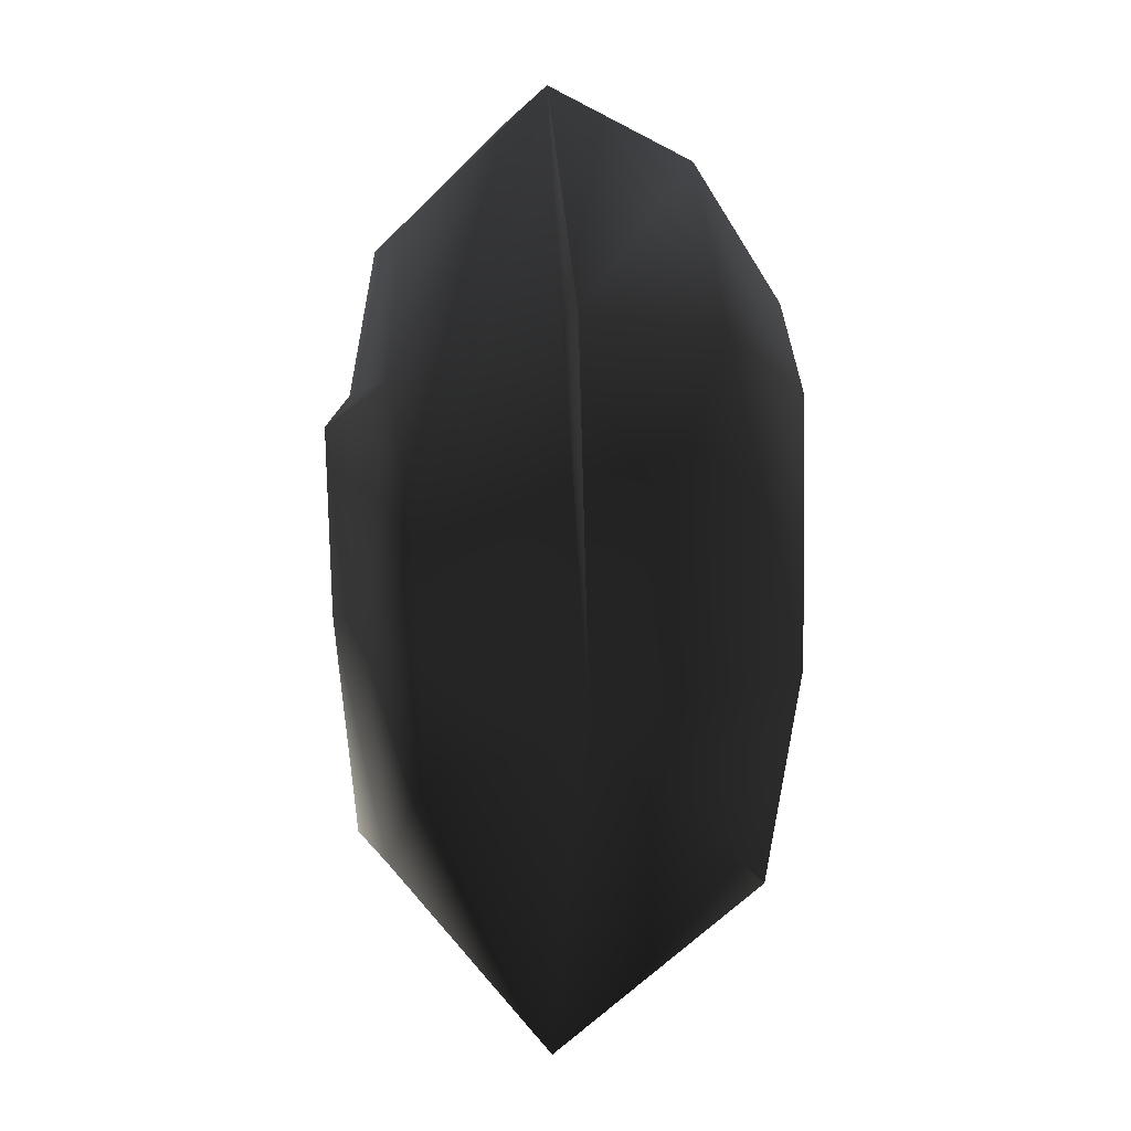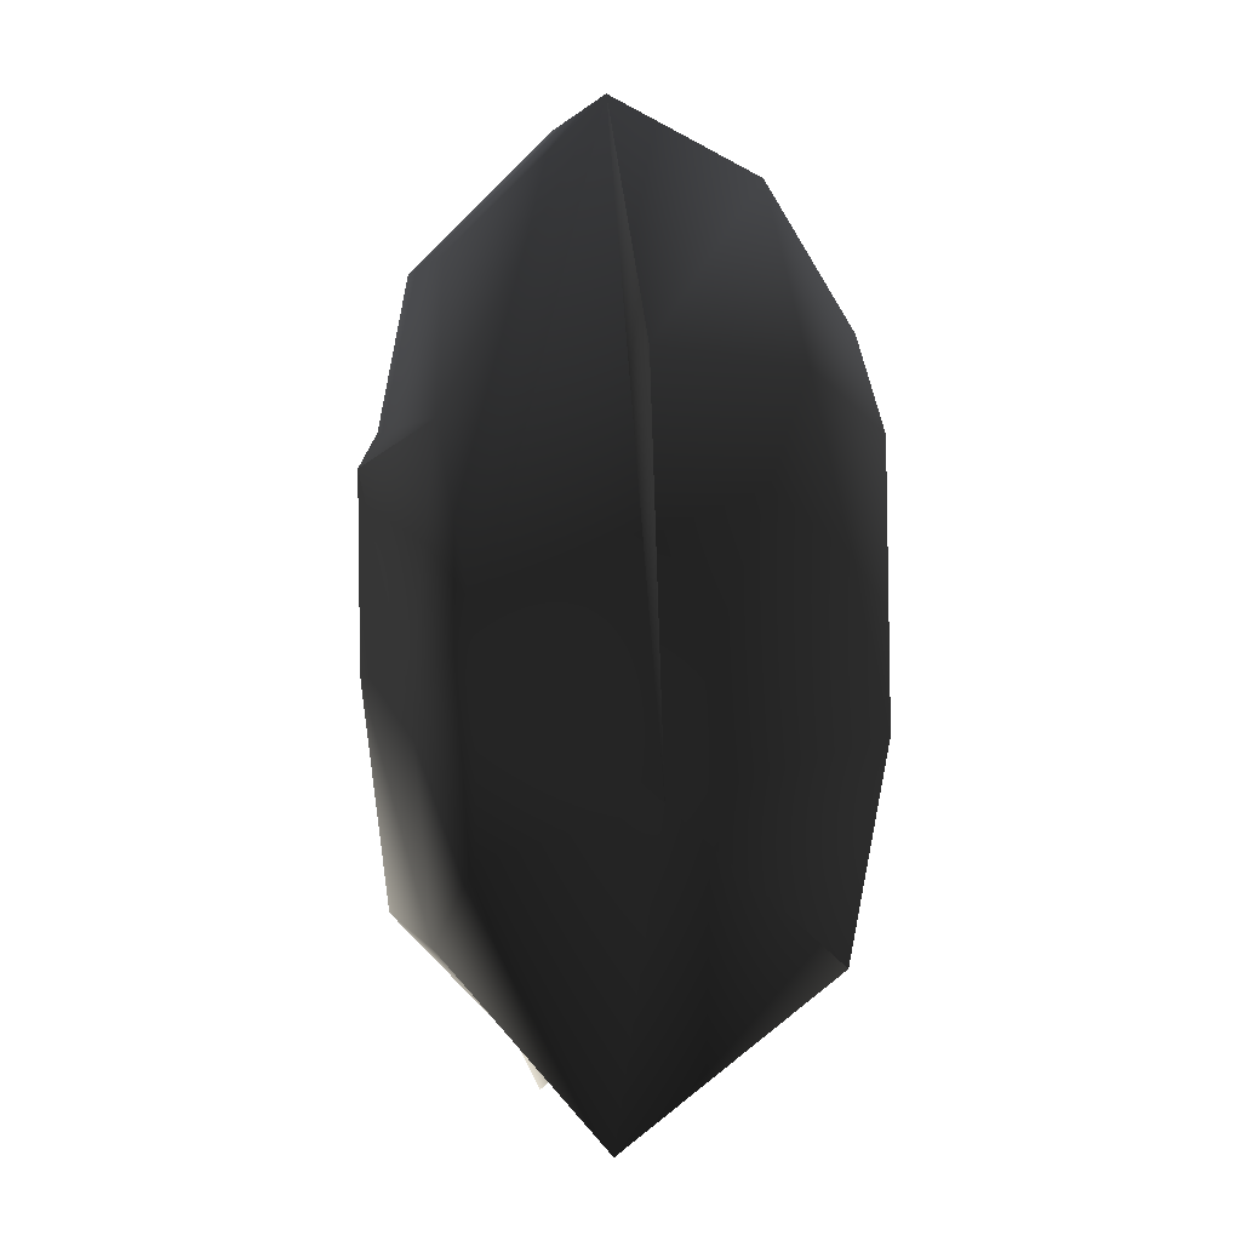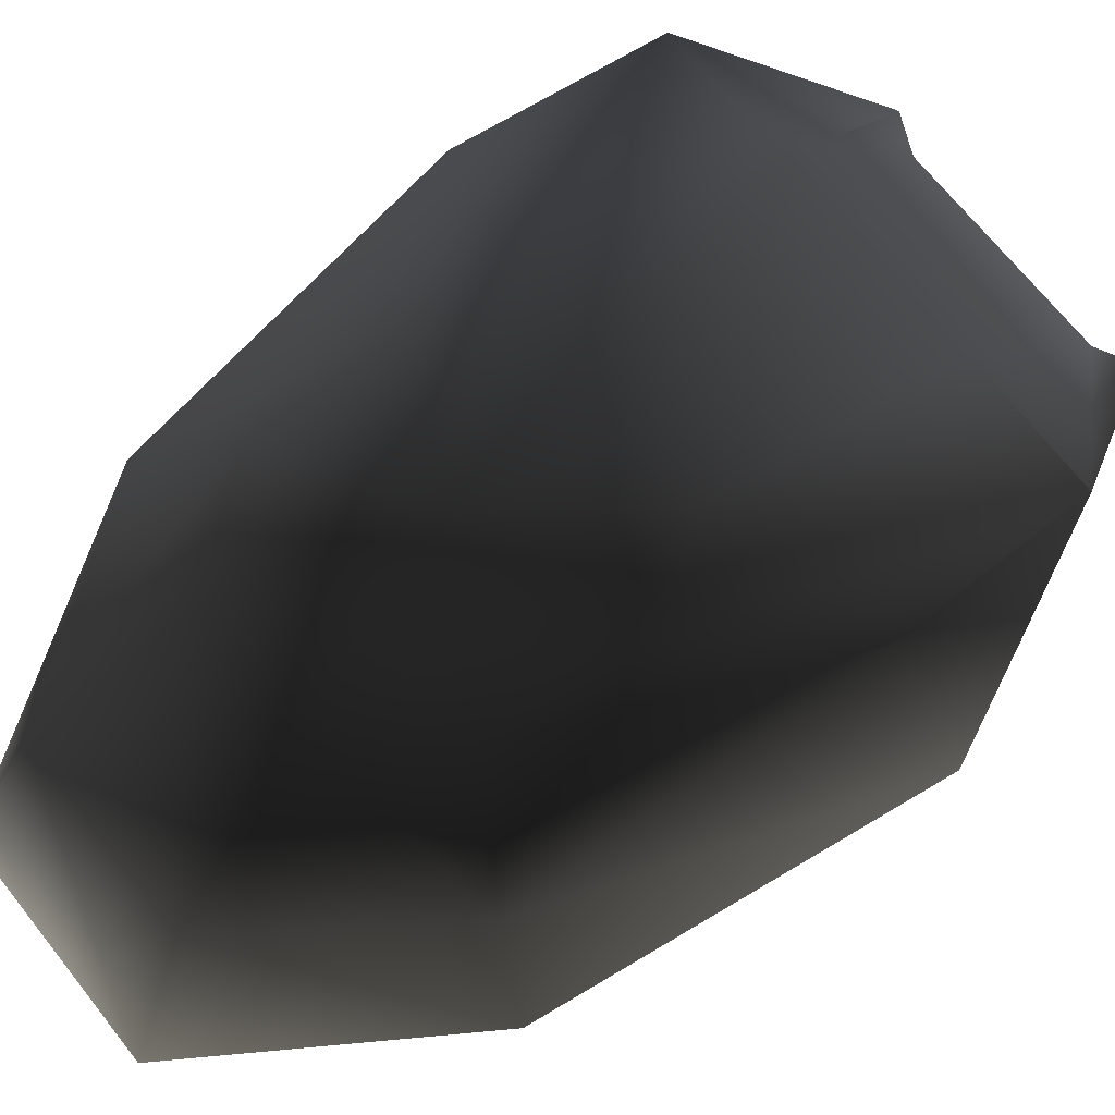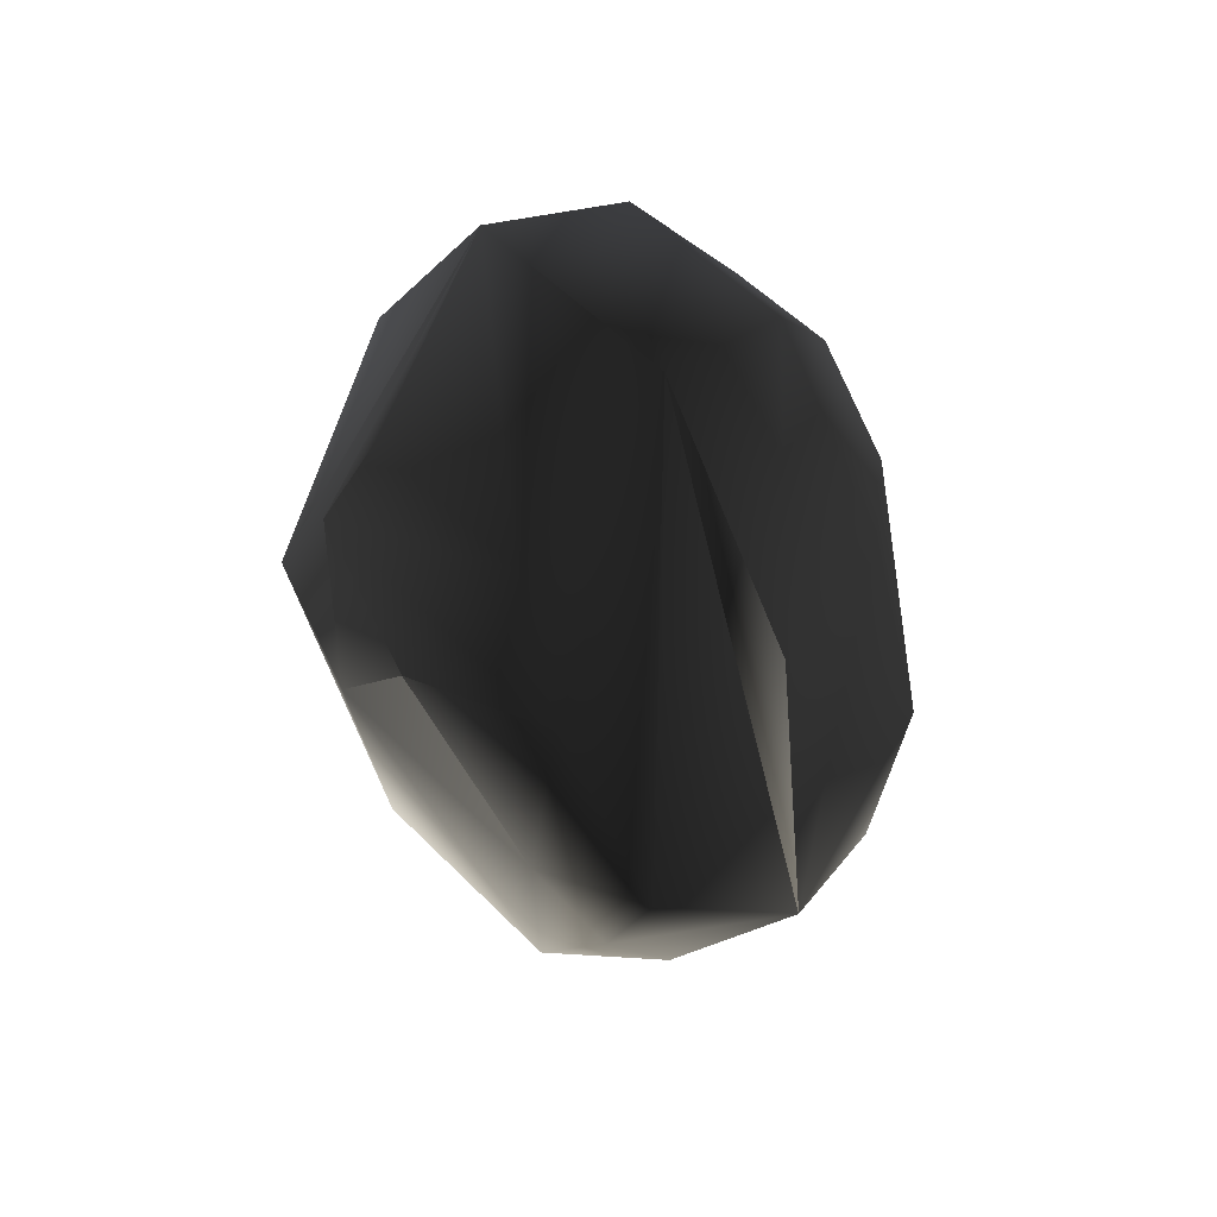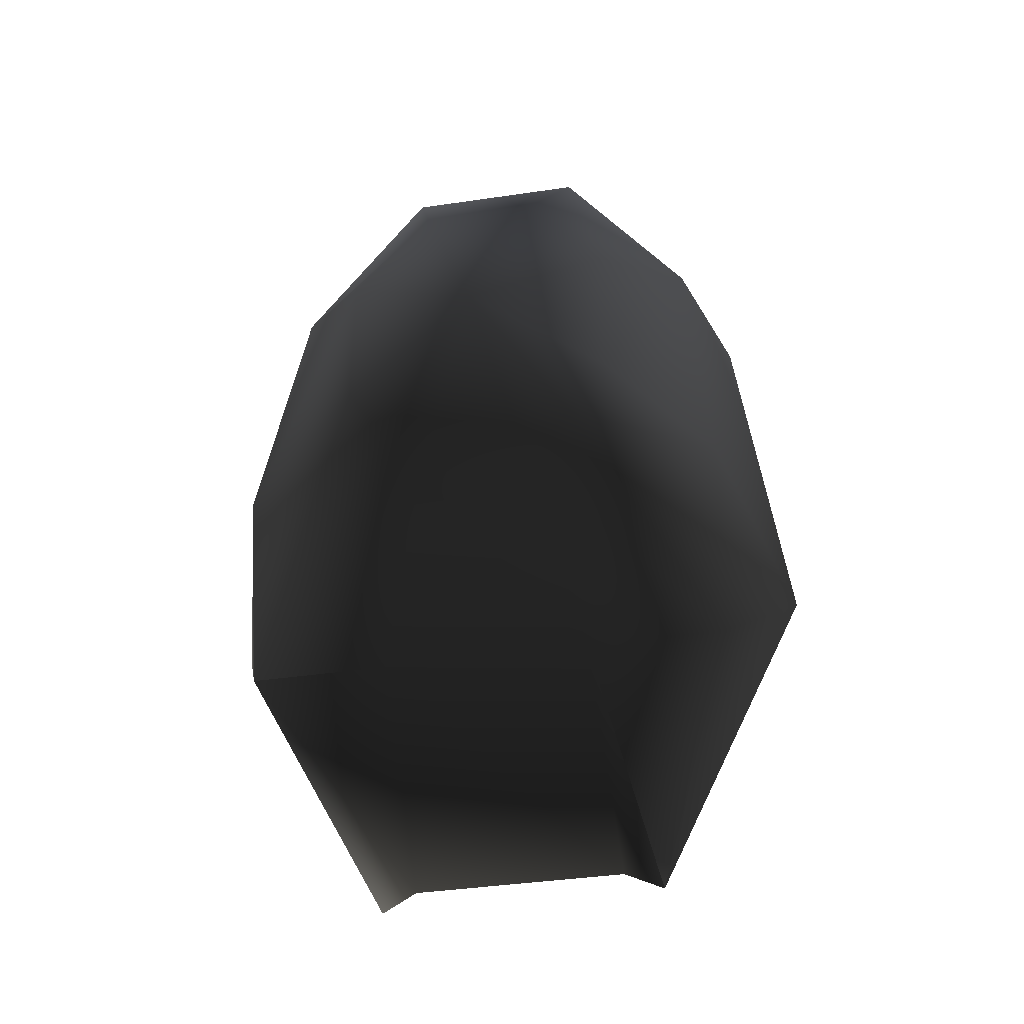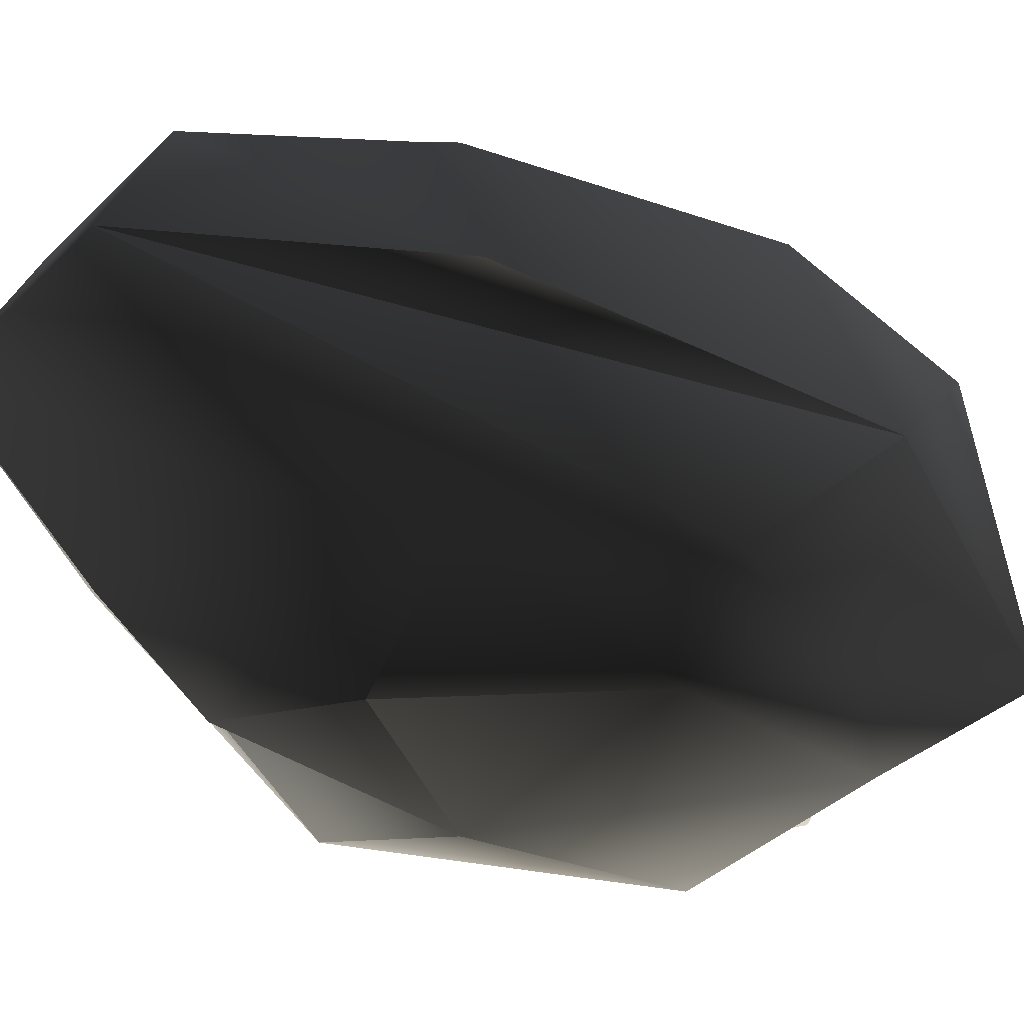
<metadata>
{"format":"obj","ext":"obj","renderer":"f3d","projection":"perspective","resolution":1024,"background":"white","views":[{"elev":1.2,"azim":77.9,"up":"+Z"},{"elev":1.7,"azim":75.2,"up":"+Z"},{"elev":68.6,"azim":51.7,"up":"+Y"},{"elev":54.9,"azim":46.6,"up":"+Z"},{"elev":-38.8,"azim":-169.4,"up":"+Z"},{"elev":-38.3,"azim":50.9,"up":"+Y"}]}
</metadata>
<code>
v  0.1657 -0.2223 -0.07574
v  0 -0.2502 0.1643
v  -0.1657 -0.2223 -0.07574
v  -0.1881 -0.197 0.213
v  0.1881 -0.197 0.213
v  0.1398 -0.1925 -0.3558
v  0.225 -0.163 -0.2527
v  0.3182 -0.1814 -0.01147
v  0.1094 -0.1736 0.3935
v  0.1319 0.002635 0.5701
v  0.3773 0 -0.1806
v  0.3182 0 0.2826
v  -0.1094 -0.1736 0.3935
v  -0.1319 0.002635 0.5701
v  -0.3182 -0.1814 -0.01147
v  -0.3182 0 0.2826
v  -0.1398 -0.1925 -0.3558
v  0.1747 0 -0.5856
v  0.1319 0.002635 -0.5621
v  -0.225 -0.163 -0.2527
v  -0.1319 0.002635 -0.5621
v  -0.3773 0 -0.1806
v  -0.181 0 -0.5856
v  -0.2939 0.2259 -0.3702
v  0.2939 0.2259 -0.3702
v  0.1218 0.3166 -0.06765
v  0.169 0.3136 0.009038
v  0.3022 0.2695 -0.1222
v  0 0.3573 0.1172
v  0.169 0.3136 0.2015
v  0.07 0.3136 -0.1437
v  0.1252 0.2279 -0.3717
v  -0.07 0.3136 -0.1437
v  -0.1252 0.2279 -0.3717
v  -0.1218 0.3166 -0.06765
v  -0.3022 0.2695 -0.1222
v  -0.169 0.3136 0.009039
v  -0.269 0.189 0.2676
v  -0.169 0.3136 0.2015
v  -0.07 0.3136 0.3208
v  -0.1114 0.189 0.4881
v  0.07 0.3136 0.3208
v  0.1114 0.189 0.4881
v  0.269 0.189 0.2676
g frm-sphere1
f 1 2 3
f 4 3 2
f 4 2 5
f 1 5 2
f 6 1 3
f 7 8 1
f 6 7 1
f 5 1 8
f 5 9 4
f 10 9 5
f 10 5 8
f 8 11 10
f 11 12 10
f 9 13 4
f 9 10 14
f 13 9 14
f 3 4 14
f 15 3 14
f 14 16 15
f 3 17 6
f 3 15 17
f 18 7 6
f 19 18 6
f 6 17 19
f 15 20 17
f 17 21 19
f 15 22 23
f 20 15 23
f 20 23 21
f 17 20 21
f 24 23 22
f 7 18 11
f 8 7 11
f 11 18 25
f 16 22 15
f 4 13 14
f 25 26 27
f 28 25 27
f 29 27 26
f 28 27 30
f 30 27 29
f 31 29 26
f 26 25 32
f 31 26 32
f 29 31 33
f 31 32 34
f 33 31 34
f 32 19 21
f 34 32 21
f 32 25 19
f 23 24 34
f 21 23 34
f 34 24 33
f 24 35 33
f 29 33 35
f 24 36 35
f 37 29 35
f 36 37 35
f 22 36 24
f 38 39 37
f 36 38 37
f 37 39 29
f 29 39 40
f 39 38 41
f 40 39 41
f 16 38 36
f 38 16 14
f 41 38 14
f 22 16 36
f 29 40 42
f 43 42 40
f 41 43 40
f 44 30 42
f 43 44 42
f 42 30 29
f 44 28 30
f 12 44 43
f 11 28 44
f 12 11 44
f 10 12 43
f 41 14 10
f 43 41 10
f 25 18 19
f 25 28 11

</code>
